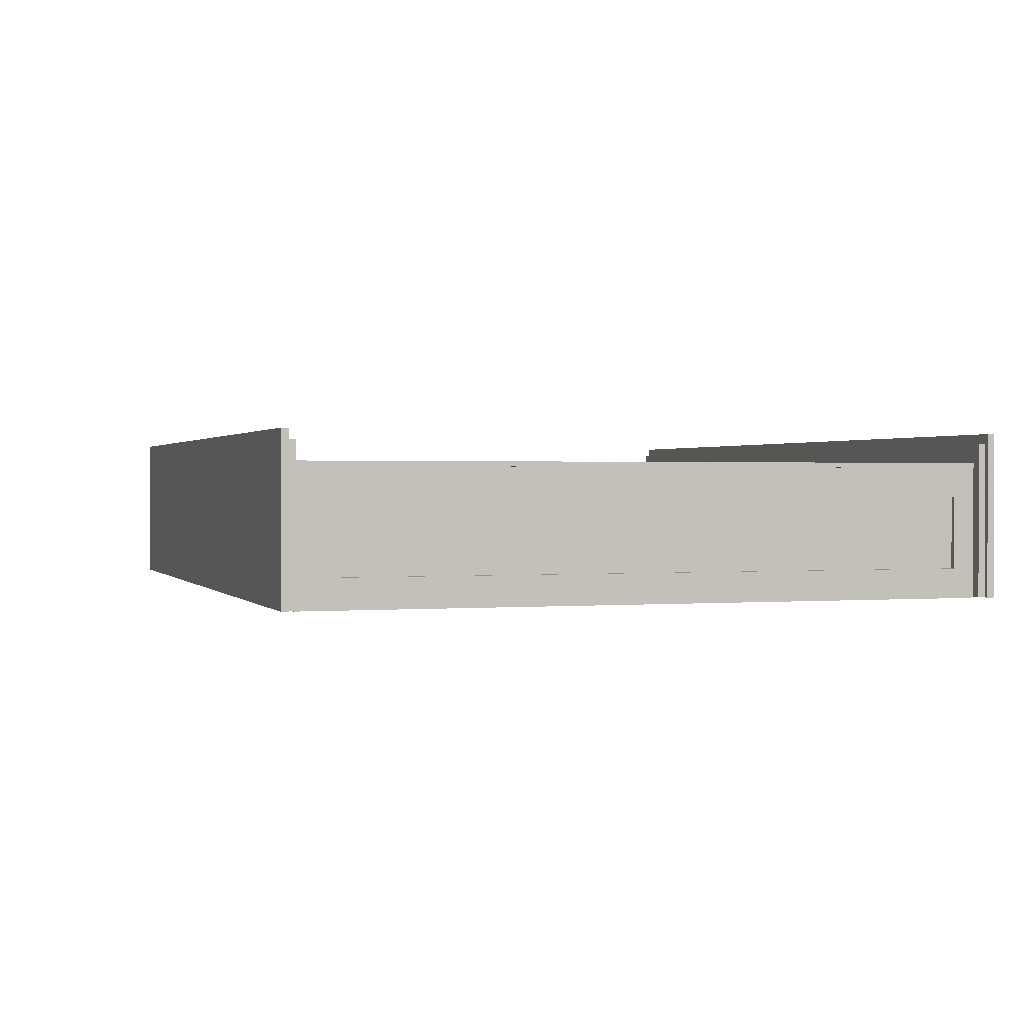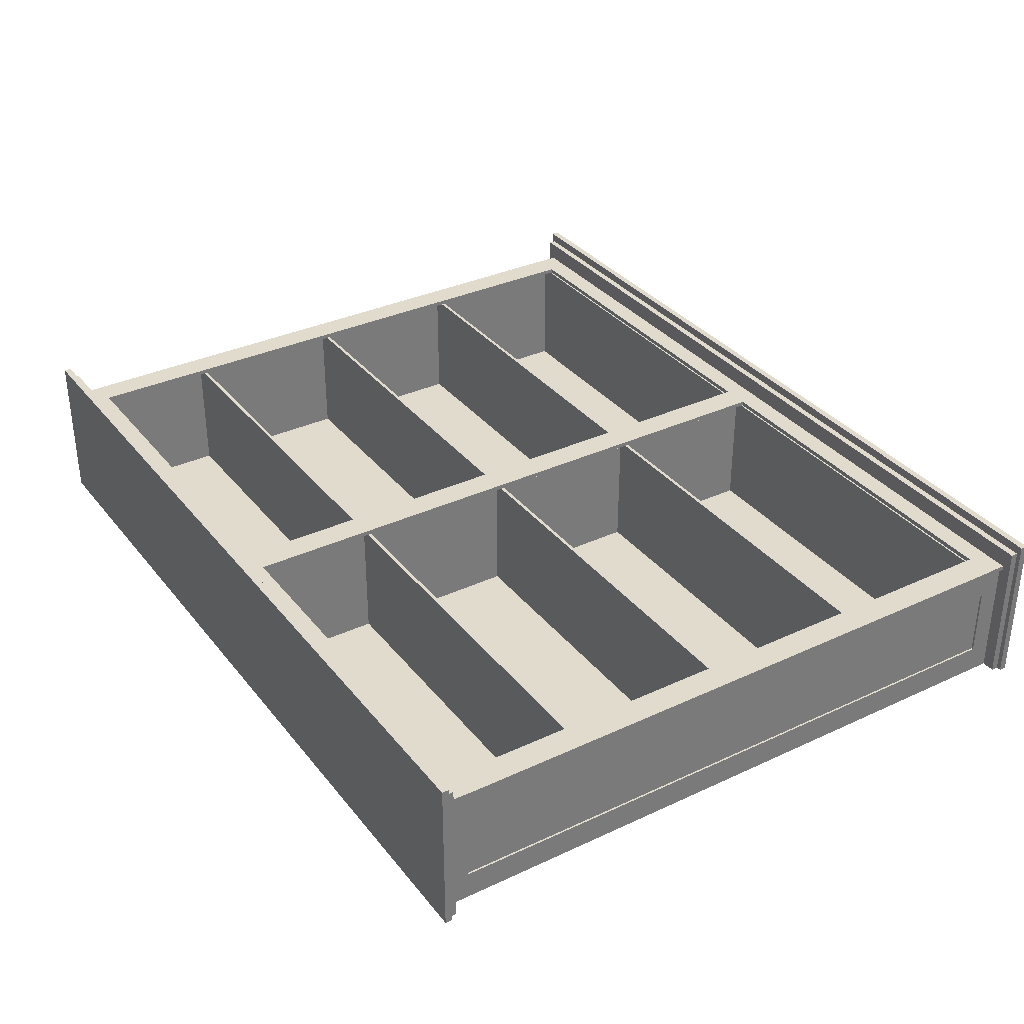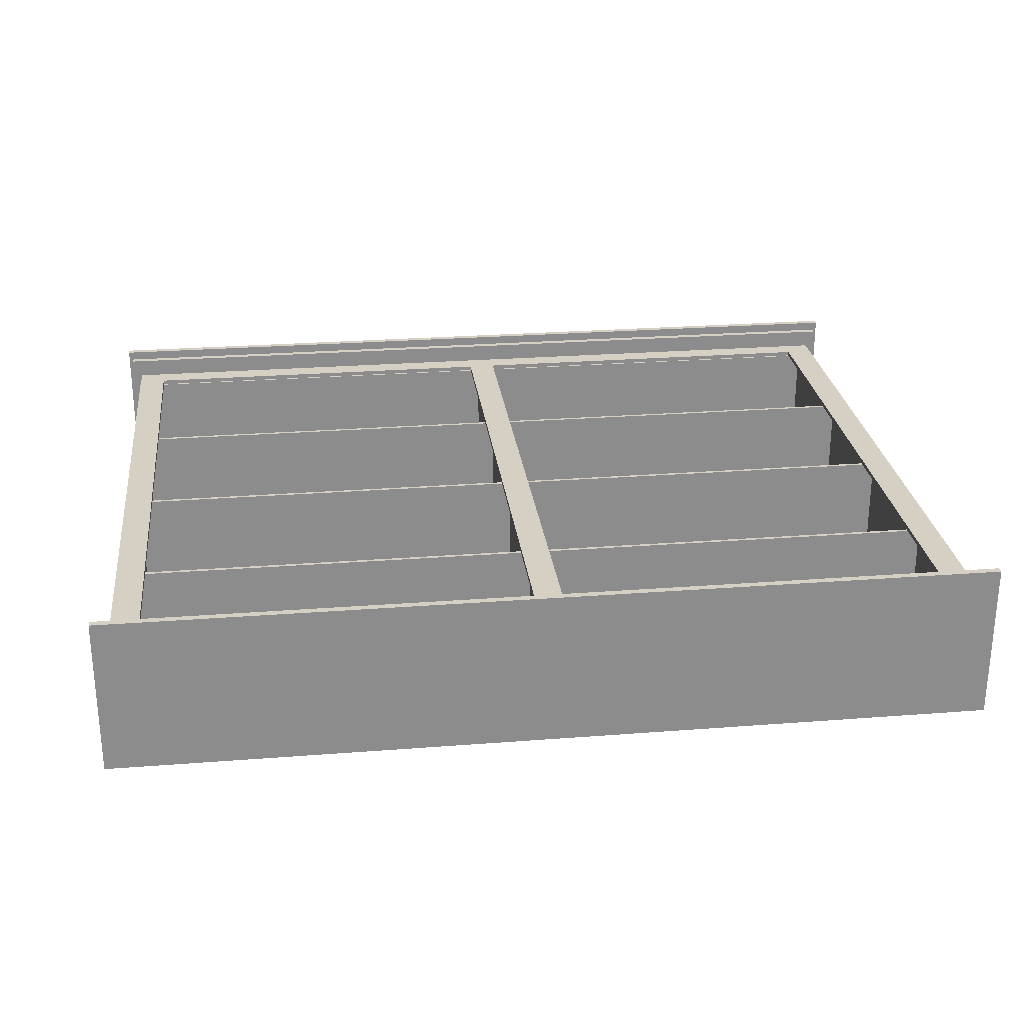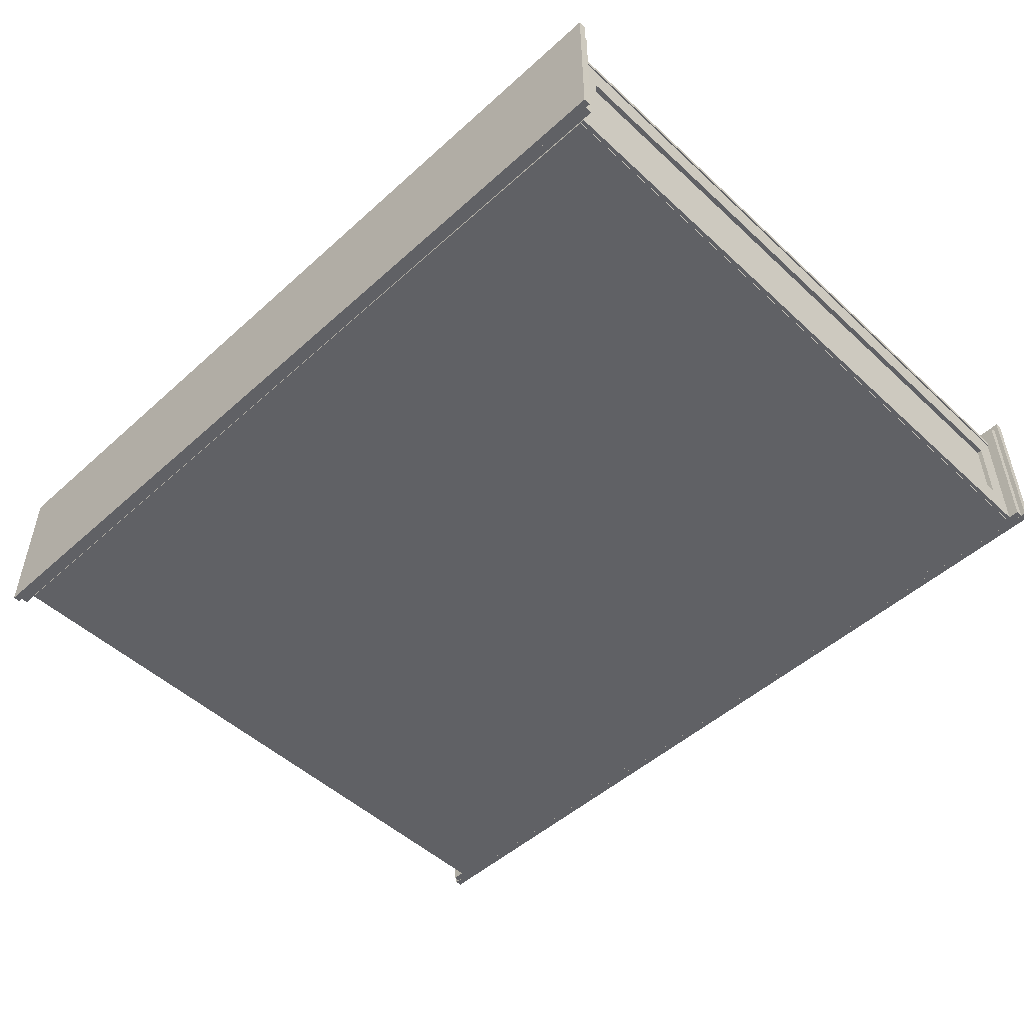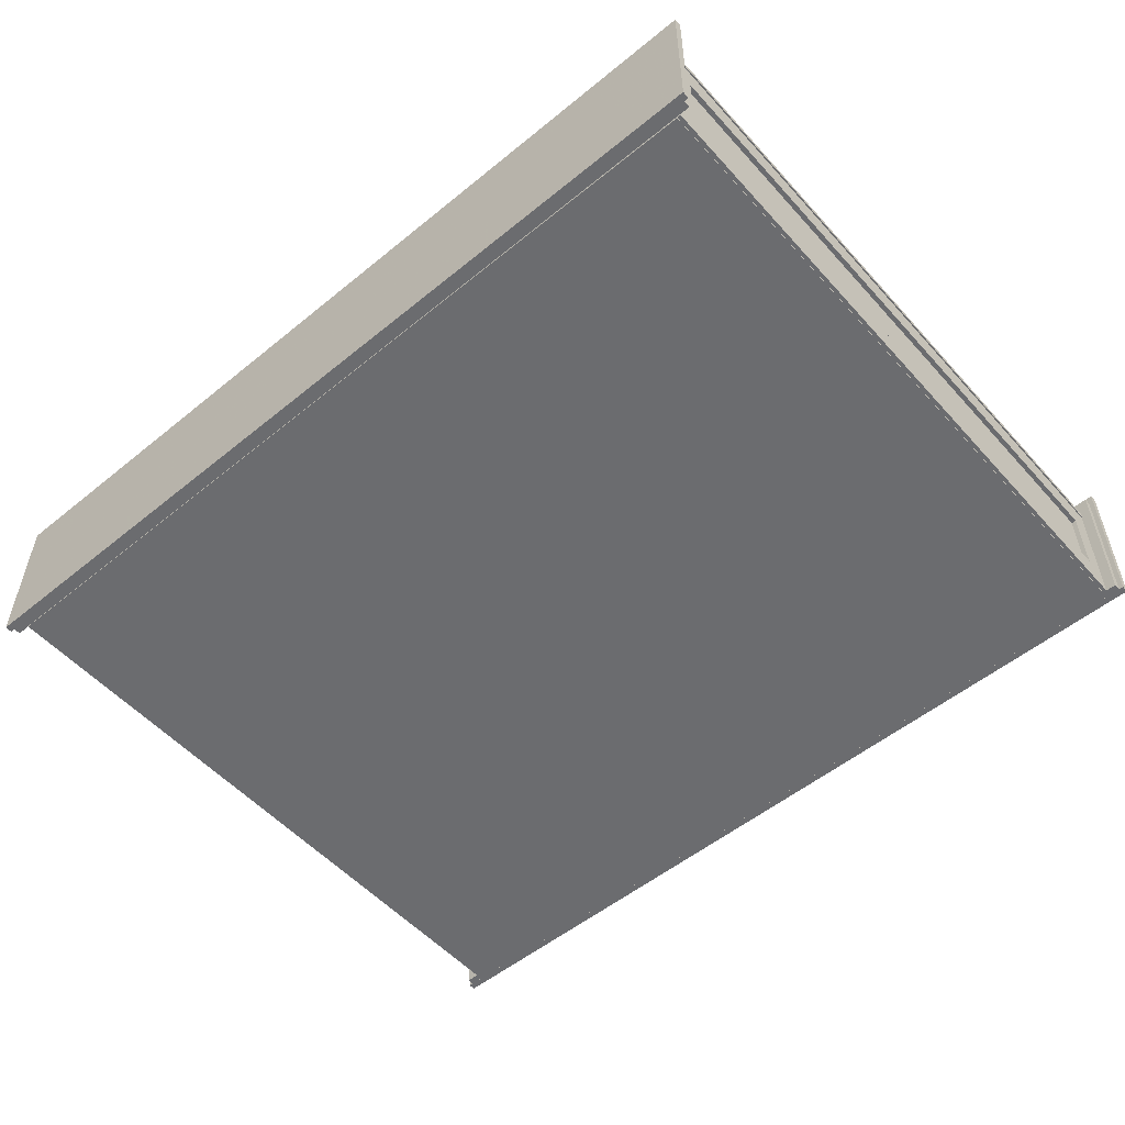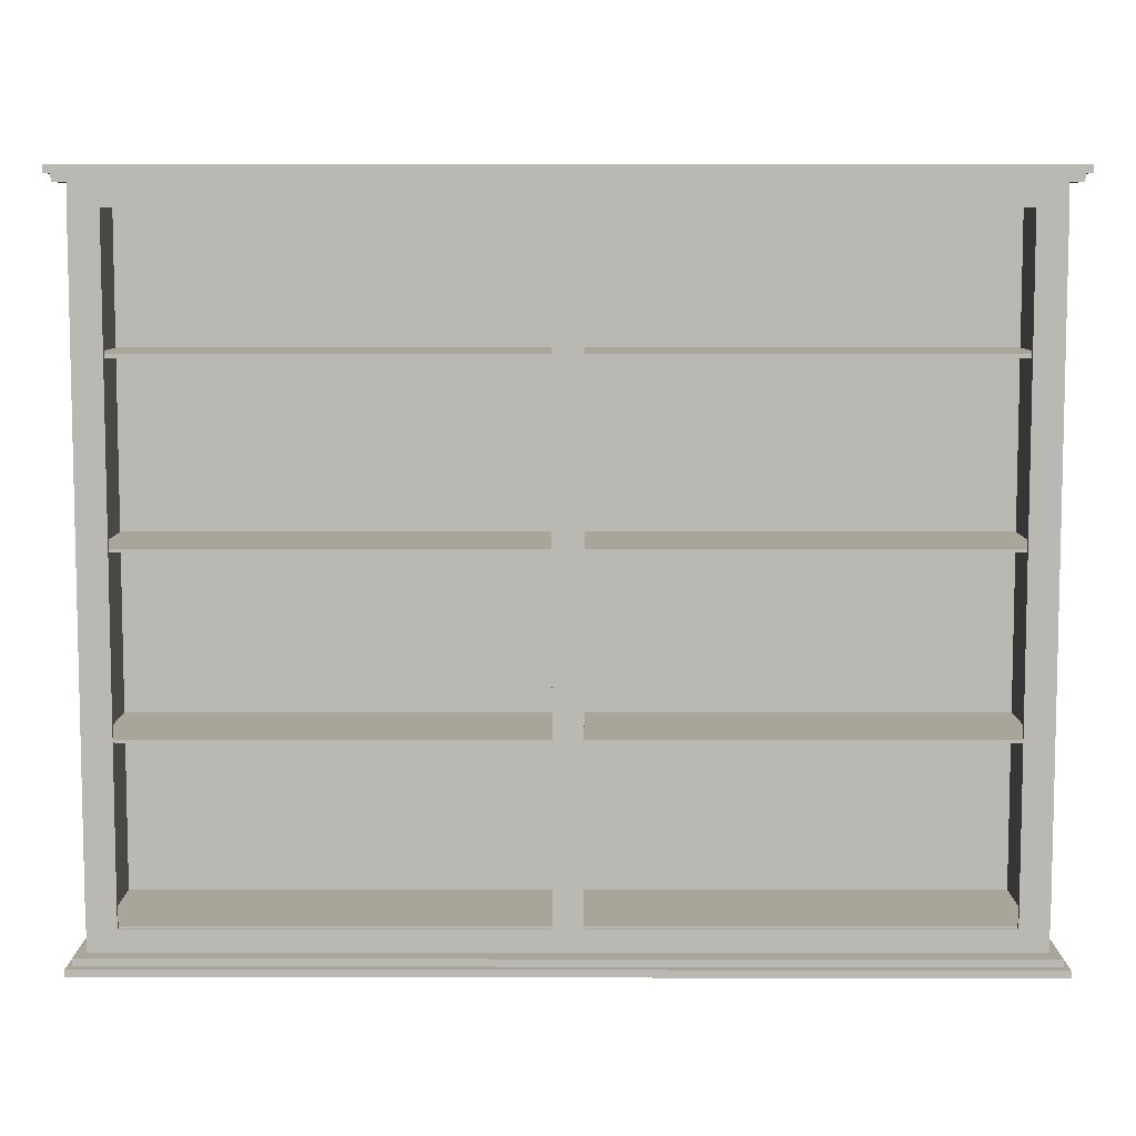
<metadata>
{"format":"obj","ext":"obj","renderer":"f3d","projection":"perspective","resolution":1024,"background":"white","views":[{"elev":0.8,"azim":72.1,"up":"+Z"},{"elev":33.8,"azim":-122.4,"up":"+Z"},{"elev":26.2,"azim":173.0,"up":"+Z"},{"elev":-50.2,"azim":44.6,"up":"+Z"},{"elev":-53.7,"azim":40.9,"up":"+Z"},{"elev":7.6,"azim":0.0,"up":"+Y"}]}
</metadata>
<code>
v 0.8489 0.6856 -0.1489
v 0.8489 0.6991 -0.1489
v 0.8489 0.6856 0.1584
v 0.8489 0.6991 0.1584
v -0.8503 0.6856 0.1584
v -0.8503 0.6856 -0.1489
v -0.8503 0.6991 -0.1489
v -0.8503 0.6991 0.1584
v 0.8399 0.672 -0.1488
v 0.8399 0.6856 -0.1488
v 0.8399 0.672 0.1403
v 0.8399 0.6856 0.1403
v -0.8413 0.672 0.1403
v -0.8413 0.672 -0.1488
v -0.8413 0.6856 -0.1488
v -0.8413 0.6856 0.1403
v -0.8503 -0.6421 -0.1489
v -0.8504 -0.6557 -0.1489
v -0.8503 -0.6421 0.1584
v -0.8504 -0.6557 0.1584
v 0.8489 -0.6441 0.1584
v 0.8489 -0.6441 -0.1489
v 0.8488 -0.6577 -0.1489
v 0.8488 -0.6577 0.1584
v -0.8413 -0.6286 -0.1488
v -0.8413 -0.6421 -0.1488
v -0.8413 -0.6286 0.1403
v -0.8413 -0.6421 0.1403
v 0.8399 -0.6306 0.1403
v 0.8399 -0.6306 -0.1488
v 0.8399 -0.6441 -0.1488
v 0.8399 -0.6441 0.1403
v 0.8128 -0.6296 -0.1511
v 0.8128 0.672 -0.1511
v 0.8128 -0.6296 -0.1468
v 0.8128 0.672 -0.1468
v -0.8142 -0.6296 -0.1468
v -0.8142 -0.6296 -0.1511
v -0.8142 0.672 -0.1511
v -0.8142 0.672 -0.1468
v 0.8037 -0.5923 -0.1489
v 0.8037 -0.5855 -0.1489
v 0.8037 -0.5923 0.0951
v 0.8037 -0.5855 0.0951
v -0.8051 -0.5923 0.0951
v -0.8051 -0.5923 -0.1489
v -0.8051 -0.5855 -0.1489
v -0.8051 -0.5855 0.0951
v 0.8037 -0.2669 -0.1489
v 0.8037 -0.2601 -0.1489
v 0.8037 -0.2669 0.0951
v 0.8037 -0.2601 0.0951
v -0.8051 -0.2669 0.0951
v -0.8051 -0.2669 -0.1489
v -0.8051 -0.2601 -0.1489
v -0.8051 -0.2601 0.0951
v 0.8037 0.0585 -0.1489
v 0.8037 0.06528 -0.1489
v 0.8037 0.0585 0.0951
v 0.8037 0.06528 0.0951
v -0.8051 0.0585 0.0951
v -0.8051 0.0585 -0.1489
v -0.8051 0.06528 -0.1489
v -0.8051 0.06528 0.0951
v 0.8037 0.3839 -0.1489
v 0.8037 0.3907 -0.1489
v 0.8037 0.3839 0.0951
v 0.8037 0.3907 0.0951
v -0.8051 0.3839 0.0951
v -0.8051 0.3839 -0.1489
v -0.8051 0.3907 -0.1489
v -0.8051 0.3907 0.0951
v 0.8218 -0.6296 0.09509
v 0.8218 -0.5889 0.09509
v 0.8218 -0.6296 0.1041
v 0.8218 -0.5889 0.1041
v -0.8232 -0.6296 0.1041
v -0.8232 -0.6296 0.09509
v -0.8232 -0.5889 0.09509
v -0.8232 -0.5889 0.1041
v 0.8218 0.6313 0.09509
v 0.8218 0.672 0.09509
v 0.8218 0.6313 0.1041
v 0.8218 0.672 0.1041
v -0.8232 0.6313 0.1041
v -0.8232 0.6313 0.09509
v -0.8232 0.672 0.09509
v -0.8232 0.672 0.1041
v -0.7697 -0.5889 0.09509
v -0.7697 0.6313 0.09509
v -0.7697 -0.5889 0.1041
v -0.7697 0.6313 0.1041
v -0.8239 -0.5889 0.1041
v -0.8239 -0.5889 0.09509
v -0.8239 0.6313 0.09509
v -0.8239 0.6313 0.1041
v 0.02641 -0.5889 0.09509
v 0.02641 0.6313 0.09509
v 0.02641 -0.5889 0.1041
v 0.02641 0.6313 0.1041
v -0.02782 -0.5889 0.1041
v -0.02782 -0.5889 0.09509
v -0.02782 0.6313 0.09509
v -0.02782 0.6313 0.1041
v 0.8225 -0.5889 0.09509
v 0.8225 0.6313 0.09509
v 0.8225 -0.5889 0.1041
v 0.8225 0.6313 0.1041
v 0.7683 -0.5889 0.1041
v 0.7683 -0.5889 0.09509
v 0.7683 0.6313 0.09509
v 0.7683 0.6313 0.1041
v -0.7943 -0.6296 -0.1489
v -0.7943 0.672 -0.1489
v -0.7943 -0.6296 0.0951
v -0.7943 0.672 0.0951
v -0.8124 -0.6296 0.0951
v -0.8124 -0.6296 -0.1489
v -0.8124 0.672 -0.1489
v -0.8124 0.672 0.0951
v 0.00833 -0.6296 -0.1489
v 0.00833 0.672 -0.1489
v 0.00833 -0.6296 0.0951
v 0.00833 0.672 0.0951
v -0.009739 -0.6296 0.0951
v -0.009741 -0.6296 -0.1489
v -0.009741 0.672 -0.1489
v -0.009739 0.672 0.0951
v 0.811 -0.6296 -0.1489
v 0.811 0.672 -0.1489
v 0.811 -0.6296 0.0951
v 0.811 0.672 0.0951
v 0.7929 -0.6296 0.0951
v 0.7929 -0.6296 -0.1489
v 0.7929 0.672 -0.1489
v 0.7929 0.672 0.0951
v 0.82 -0.6296 0.04086
v 0.82 0.672 0.04086
v 0.82 -0.6296 0.0951
v 0.82 0.672 0.0951
v 0.811 -0.6296 0.0951
v 0.811 -0.6296 0.04086
v 0.811 0.672 0.04086
v 0.811 0.672 0.0951
v 0.82 -0.6296 -0.09471
v 0.82 0.672 -0.1489
v 0.82 -0.6296 -0.1489
v 0.82 0.672 -0.09471
v 0.811 -0.6296 -0.1489
v 0.811 -0.6296 -0.09471
v 0.811 0.672 -0.1489
v 0.811 0.672 -0.09471
v 0.82 0.6313 0.04086
v 0.82 0.6313 -0.09471
v 0.811 0.6313 0.04086
v 0.811 0.6313 -0.09471
v 0.82 -0.5889 -0.09471
v 0.82 -0.5889 0.04086
v 0.811 -0.5889 -0.09471
v 0.811 -0.5889 0.04086
v -0.8069 -0.6296 0.04087
v -0.8069 0.672 0.04087
v -0.8069 -0.6296 0.0951
v -0.8069 0.672 0.0951
v -0.816 -0.6296 0.0951
v -0.816 -0.6296 0.04087
v -0.816 0.672 0.04087
v -0.816 0.672 0.0951
v -0.8069 -0.6296 -0.09471
v -0.8069 0.672 -0.1489
v -0.8069 -0.6296 -0.1489
v -0.8069 0.672 -0.09471
v -0.816 -0.6296 -0.1489
v -0.816 -0.6296 -0.09471
v -0.816 0.672 -0.1489
v -0.816 0.672 -0.09471
v -0.8069 0.6313 0.04087
v -0.8069 0.6313 -0.09471
v -0.816 0.6313 0.04087
v -0.816 0.6313 -0.09471
v -0.8069 -0.5889 -0.09471
v -0.8069 -0.5889 0.04087
v -0.816 -0.5889 -0.09471
v -0.816 -0.5889 0.04087
f 1 2 3
f 3 2 4
f 1 5 6
f 1 3 5
f 1 6 2
f 2 6 7
f 2 7 8
f 2 8 4
f 3 8 5
f 3 4 8
f 5 7 6
f 5 8 7
f 9 10 11
f 11 10 12
f 9 13 14
f 9 11 13
f 9 14 10
f 10 14 15
f 10 15 16
f 10 16 12
f 11 16 13
f 11 12 16
f 13 15 14
f 13 16 15
f 17 18 19
f 19 18 20
f 17 21 22
f 17 19 21
f 17 22 18
f 18 22 23
f 18 23 24
f 18 24 20
f 19 24 21
f 19 20 24
f 21 23 22
f 21 24 23
f 25 26 27
f 27 26 28
f 25 29 30
f 25 27 29
f 25 30 26
f 26 30 31
f 26 31 32
f 26 32 28
f 27 32 29
f 27 28 32
f 29 31 30
f 29 32 31
f 33 34 35
f 35 34 36
f 33 37 38
f 33 35 37
f 33 38 34
f 34 38 39
f 34 39 40
f 34 40 36
f 35 40 37
f 35 36 40
f 37 39 38
f 37 40 39
f 41 42 43
f 43 42 44
f 41 45 46
f 41 43 45
f 41 46 42
f 42 46 47
f 42 47 48
f 42 48 44
f 43 48 45
f 43 44 48
f 45 47 46
f 45 48 47
f 49 50 51
f 51 50 52
f 49 53 54
f 49 51 53
f 49 54 50
f 50 54 55
f 50 55 56
f 50 56 52
f 51 56 53
f 51 52 56
f 53 55 54
f 53 56 55
f 57 58 59
f 59 58 60
f 57 61 62
f 57 59 61
f 57 62 58
f 58 62 63
f 58 63 64
f 58 64 60
f 59 64 61
f 59 60 64
f 61 63 62
f 61 64 63
f 65 66 67
f 67 66 68
f 65 69 70
f 65 67 69
f 65 70 66
f 66 70 71
f 66 71 72
f 66 72 68
f 67 72 69
f 67 68 72
f 69 71 70
f 69 72 71
f 73 74 75
f 75 74 76
f 73 77 78
f 73 75 77
f 73 78 74
f 74 78 79
f 74 79 80
f 74 80 76
f 75 80 77
f 75 76 80
f 77 79 78
f 77 80 79
f 81 82 83
f 83 82 84
f 81 85 86
f 81 83 85
f 81 86 82
f 82 86 87
f 82 87 88
f 82 88 84
f 83 88 85
f 83 84 88
f 85 87 86
f 85 88 87
f 89 90 91
f 91 90 92
f 89 93 94
f 89 91 93
f 89 94 90
f 90 94 95
f 90 95 96
f 90 96 92
f 91 96 93
f 91 92 96
f 93 95 94
f 93 96 95
f 97 98 99
f 99 98 100
f 97 101 102
f 97 99 101
f 97 102 98
f 98 102 103
f 98 103 104
f 98 104 100
f 99 104 101
f 99 100 104
f 101 103 102
f 101 104 103
f 105 106 107
f 107 106 108
f 105 109 110
f 105 107 109
f 105 110 106
f 106 110 111
f 106 111 112
f 106 112 108
f 107 112 109
f 107 108 112
f 109 111 110
f 109 112 111
f 113 114 115
f 115 114 116
f 113 117 118
f 113 115 117
f 113 118 114
f 114 118 119
f 114 119 120
f 114 120 116
f 115 120 117
f 115 116 120
f 117 119 118
f 117 120 119
f 121 122 123
f 123 122 124
f 121 125 126
f 121 123 125
f 121 126 122
f 122 126 127
f 122 127 128
f 122 128 124
f 123 128 125
f 123 124 128
f 125 127 126
f 125 128 127
f 129 130 131
f 131 130 132
f 129 133 134
f 129 131 133
f 129 134 130
f 130 134 135
f 130 135 136
f 130 136 132
f 131 136 133
f 131 132 136
f 133 135 134
f 133 136 135
f 137 138 139
f 139 138 140
f 137 141 142
f 137 139 141
f 137 142 138
f 138 142 143
f 138 143 144
f 138 144 140
f 139 144 141
f 139 140 144
f 141 143 142
f 141 144 143
f 145 147 146
f 148 145 146
f 149 147 150
f 150 147 145
f 146 147 149
f 151 146 149
f 146 151 152
f 148 146 152
f 145 152 150
f 145 148 152
f 149 150 151
f 150 152 151
f 153 154 148
f 138 153 148
f 154 155 156
f 154 153 155
f 148 154 156
f 152 148 156
f 143 148 152
f 138 148 143
f 153 143 155
f 153 138 143
f 156 155 152
f 152 155 143
f 137 145 157
f 158 137 157
f 150 145 142
f 142 145 137
f 157 145 150
f 159 157 150
f 157 159 160
f 157 160 158
f 137 160 142
f 137 158 160
f 150 142 159
f 142 160 159
f 161 162 163
f 163 162 164
f 161 165 166
f 161 163 165
f 161 166 162
f 162 166 167
f 162 167 168
f 162 168 164
f 163 168 165
f 163 164 168
f 165 167 166
f 165 168 167
f 169 171 170
f 172 169 170
f 173 171 174
f 174 171 169
f 170 171 173
f 175 170 173
f 170 175 176
f 172 170 176
f 169 176 174
f 169 172 176
f 173 174 175
f 174 176 175
f 177 178 172
f 162 177 172
f 178 179 180
f 178 177 179
f 172 178 180
f 176 172 180
f 167 172 176
f 162 172 167
f 177 167 179
f 177 162 167
f 180 179 176
f 176 179 167
f 161 169 181
f 182 161 181
f 174 169 166
f 166 169 161
f 181 169 174
f 183 181 174
f 181 183 184
f 181 184 182
f 161 184 166
f 161 182 184
f 174 166 183
f 166 184 183

</code>
